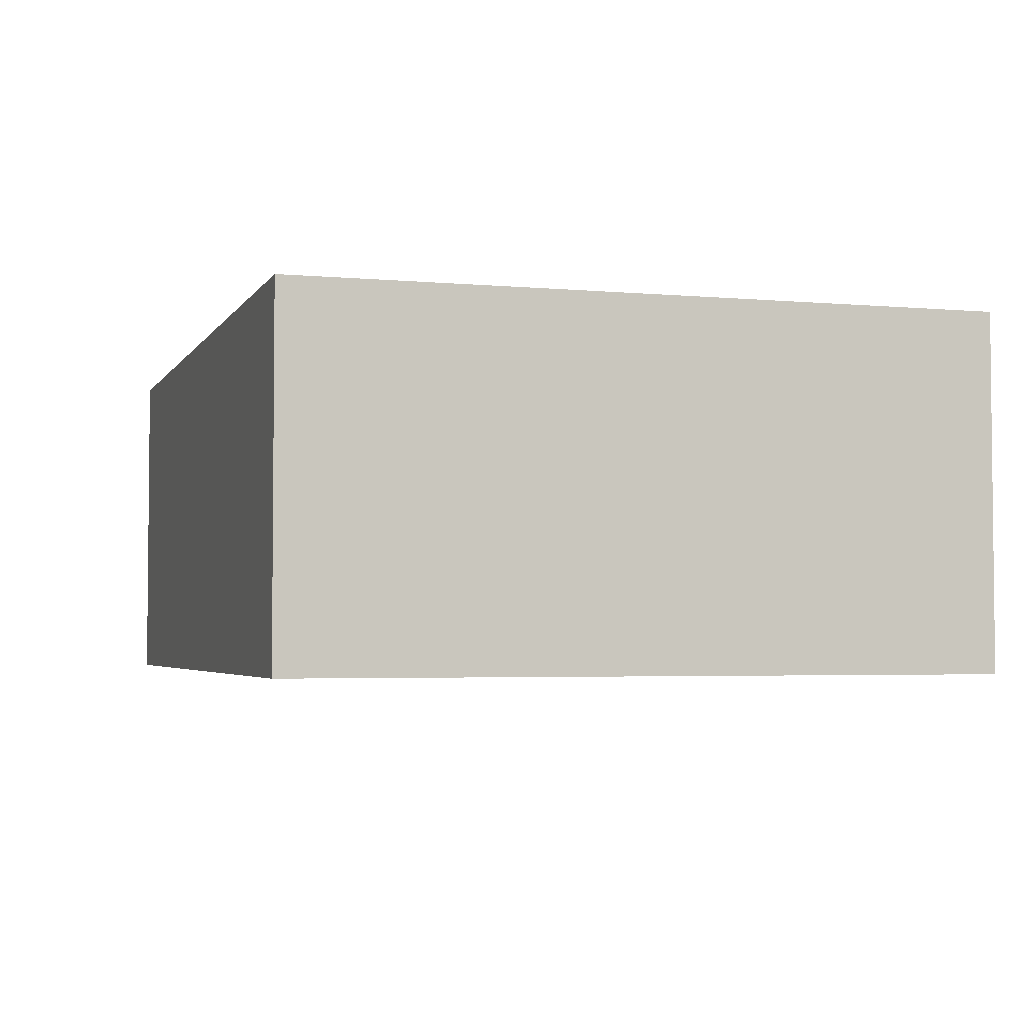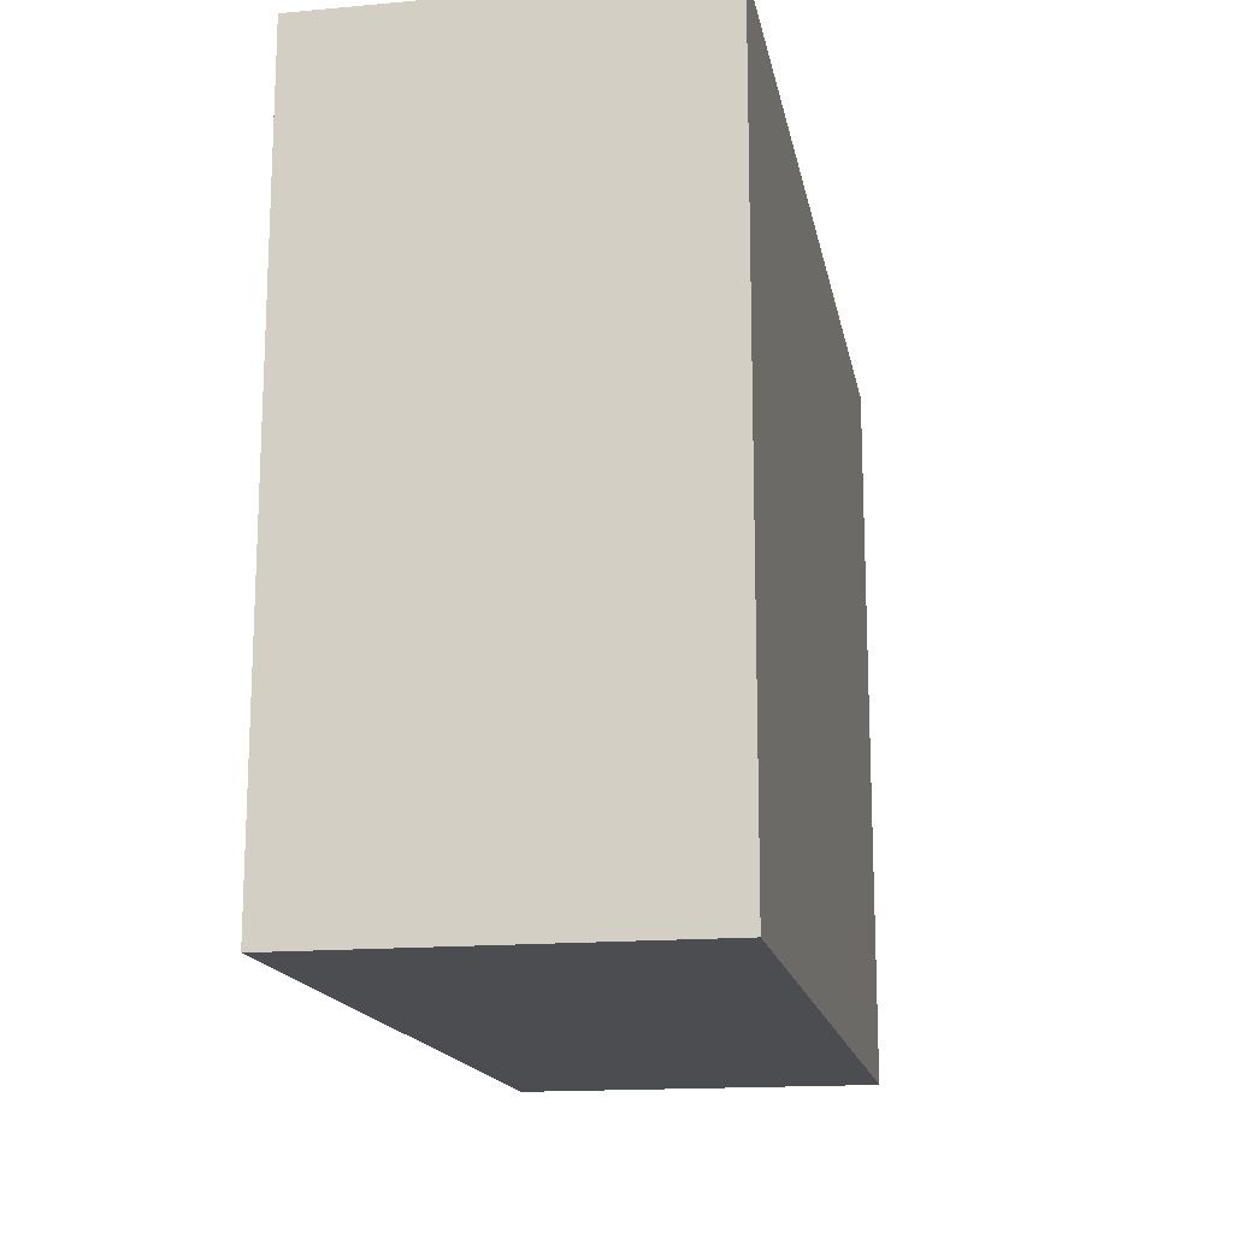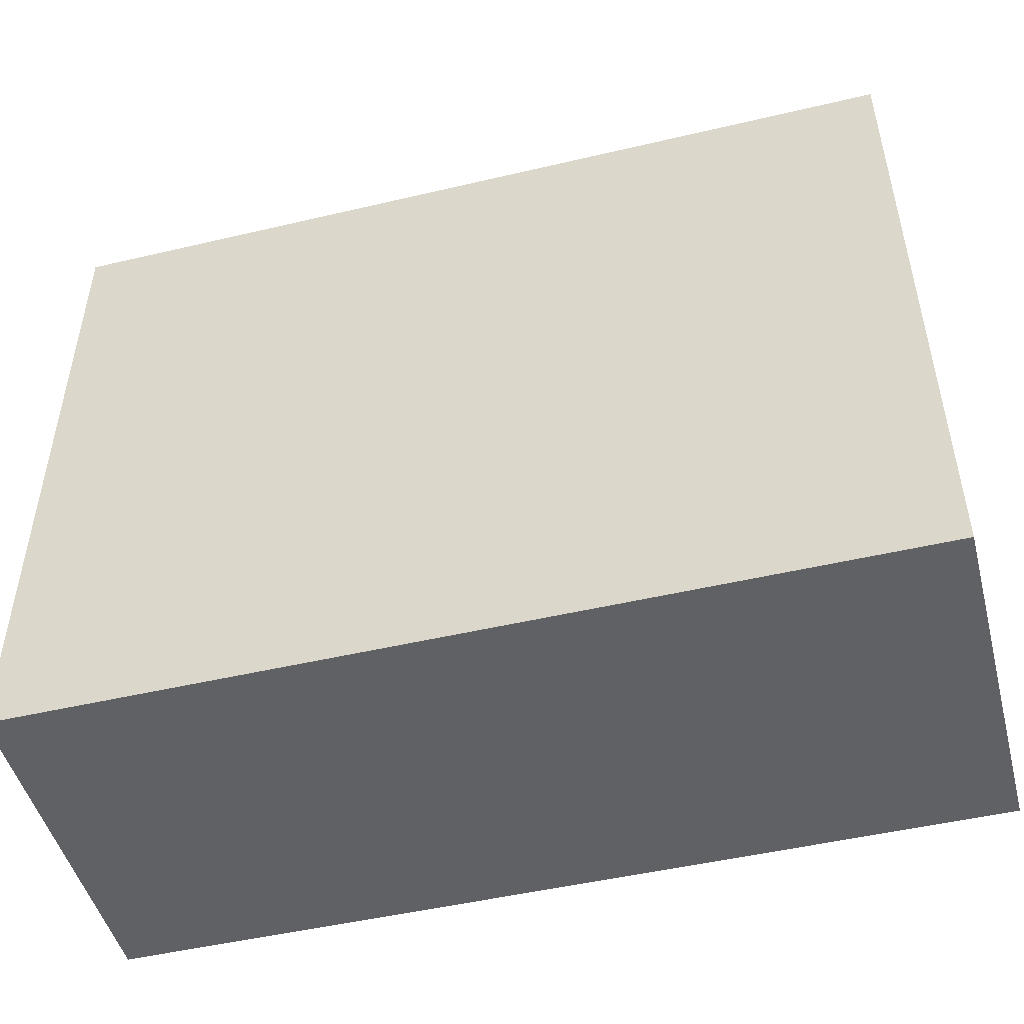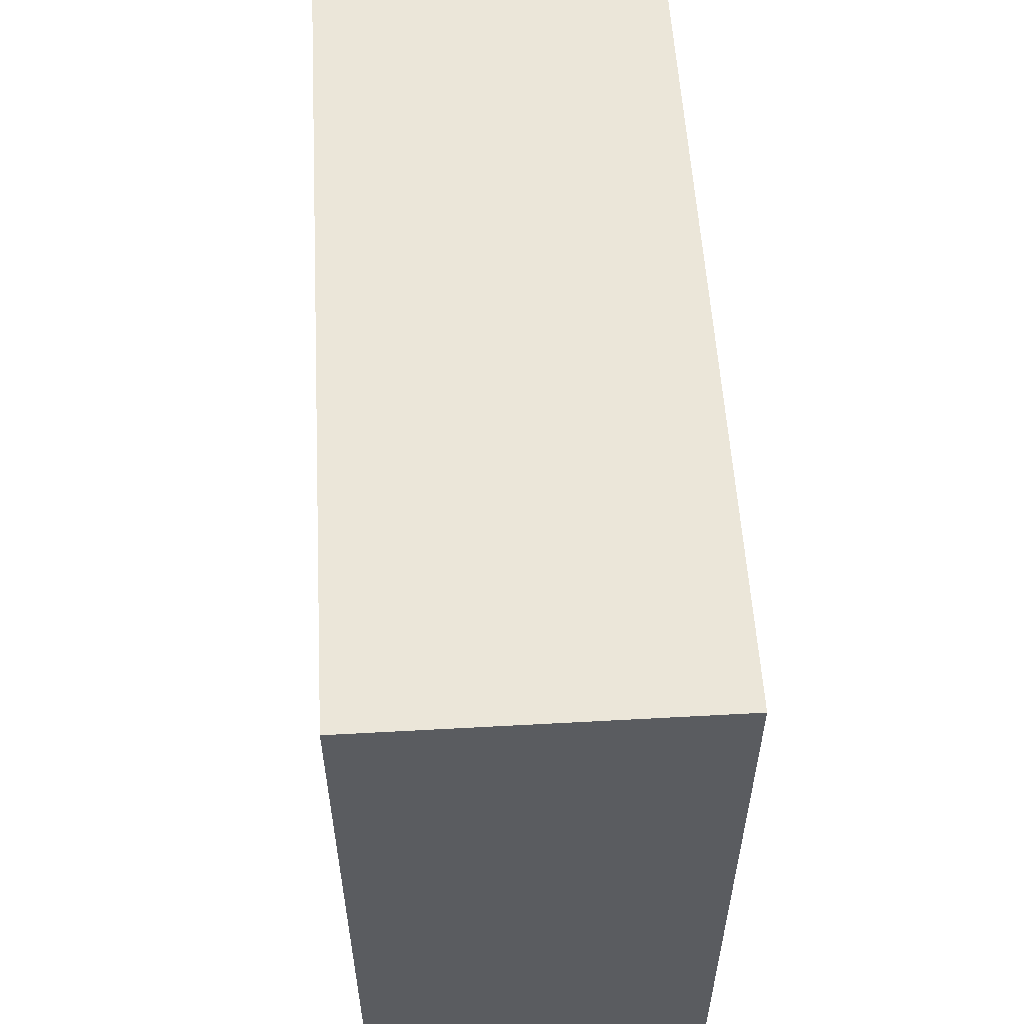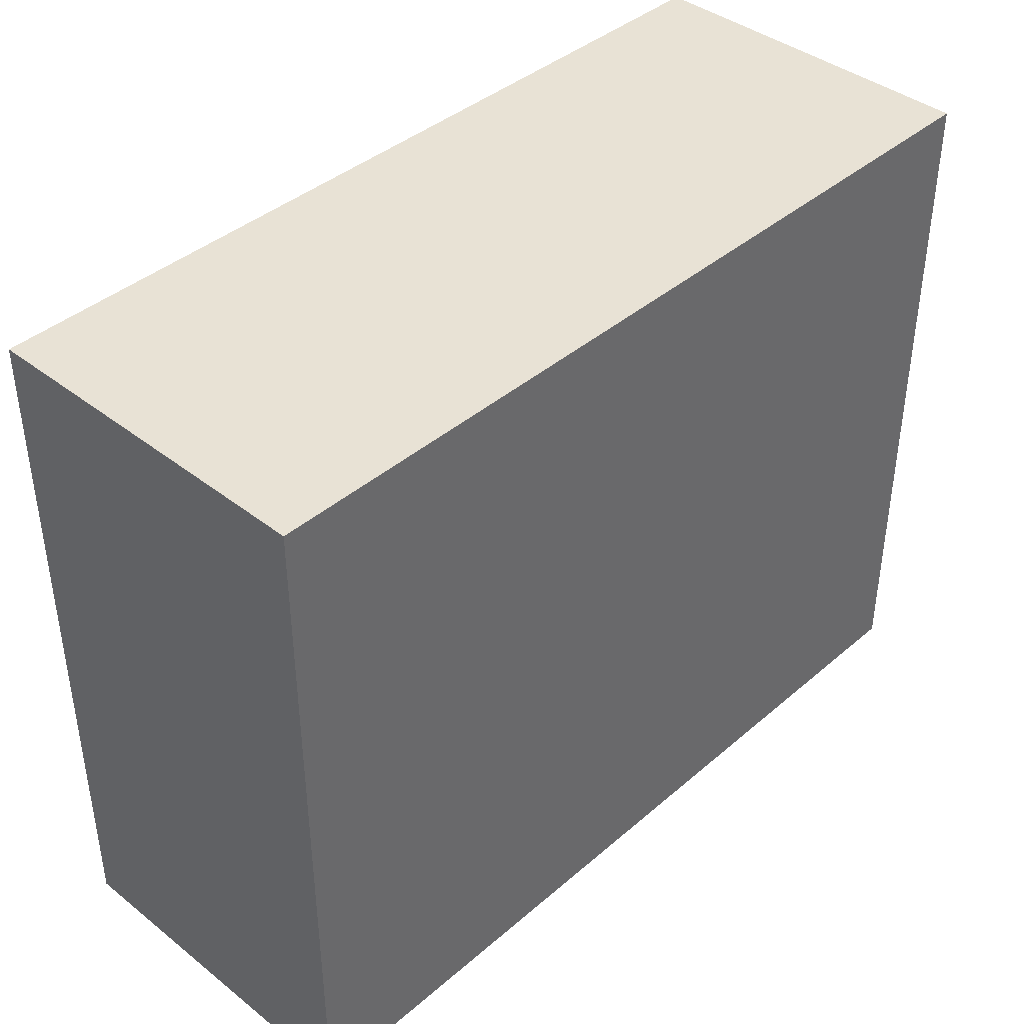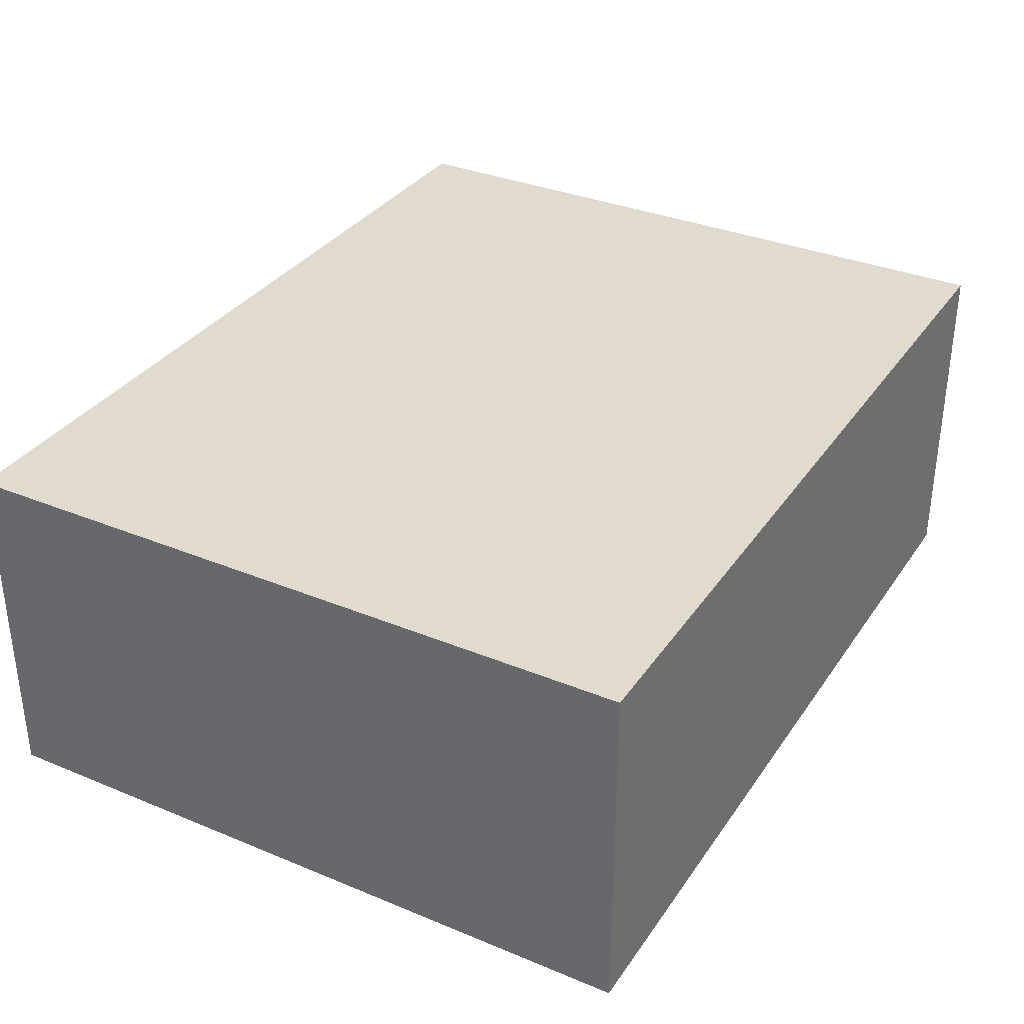
<metadata>
{"format":"obj","ext":"obj","renderer":"f3d","projection":"perspective","resolution":1024,"background":"white","views":[{"elev":-3.5,"azim":-107.1,"up":"+Y"},{"elev":-16.2,"azim":-79.6,"up":"+Z"},{"elev":-48.7,"azim":-165.3,"up":"+Z"},{"elev":55.9,"azim":86.7,"up":"+Z"},{"elev":40.6,"azim":133.7,"up":"+Z"},{"elev":33.7,"azim":119.3,"up":"+Y"}]}
</metadata>
<code>
v 0 -6.297 25.8
v 0 -6.297 5.799
v 25 -6.297 5.799
v 25 -6.297 25.8
v 0 3.703 25.8
v 0 -6.297 25.8
v 25 -6.297 25.8
v 25 3.703 25.8
v 0 3.703 5.799
v 0 3.703 25.8
v 25 3.703 25.8
v 25 3.703 5.799
v 0 -6.297 5.799
v 0 3.703 5.799
v 25 3.703 5.799
v 25 -6.297 5.799
v 25 -6.297 5.799
v 25 3.703 5.799
v 25 3.703 25.8
v 25 -6.297 25.8
v 0 3.703 5.799
v 0 -6.297 5.799
v 0 -6.297 25.8
v 0 3.703 25.8
g 63445600-e315-11ea-bc8b-54bf646e7e1f
f 1 2 4
f 4 2 3
g 63447d00-e315-11ea-bbd8-54bf646e7e1f
f 5 6 8
f 8 6 7
g 6344a422-e315-11ea-8de5-54bf646e7e1f
f 9 10 12
f 12 10 11
g 6344f240-e315-11ea-8d94-54bf646e7e1f
f 13 14 16
f 16 14 15
g 6345194c-e315-11ea-8ac9-54bf646e7e1f
f 18 19 17
f 17 19 20
g 6345405c-e315-11ea-b2a4-54bf646e7e1f
f 22 23 21
f 21 23 24

</code>
